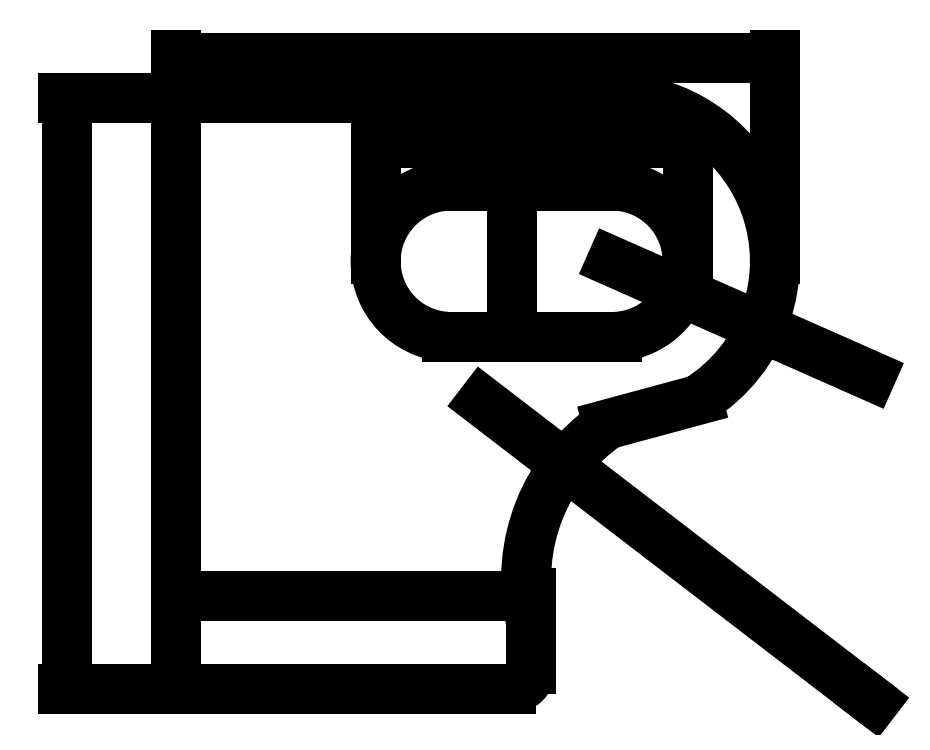
<metadata>
{"format":"dxf","ext":"dxf","renderer":"ezdxf+matplotlib","layout":"modelspace","background":"white","min_lineweight":24,"dpi":150}
</metadata>
<code>
0
SECTION
2
ENTITIES
0
LINE
8
0
10
1261
20
820
30
0
11
1320
21
820
31
0
0
ARC
8
0
10
1318
20
846.3
30
0
40
26.35
50
273.5
51
86.45
0
LINE
8
0
10
1320
20
872.6
30
0
11
1261
21
872.6
31
0
0
ARC
8
0
10
1262
20
846.3
30
0
40
26.35
50
93.55
51
266.5
0
LINE
8
0
10
1290
20
721.6
30
0
11
1290
21
704.3
31
0
0
ARC
8
0
10
1283
20
704.3
30
0
40
6.7
50
270
51
2.917e-12
0
LINE
8
0
10
1283
20
697.6
30
0
11
1173
21
697.6
31
0
0
ARC
8
0
10
1173
20
704.3
30
0
40
6.7
50
180
51
270
0
LINE
8
0
10
1167
20
704.3
30
0
11
1167
21
896.3
31
0
0
ARC
8
0
10
1173
20
896.3
30
0
40
6.7
50
90
51
180
0
LINE
8
0
10
1173
20
903
30
0
11
1316
21
903
31
0
0
LINE
8
0
10
1316
20
903
30
0
11
1323
21
903
31
0
0
ARC
8
0
10
1318
20
846.3
30
0
40
56.93
50
20.18
51
84.83
0
ARC
8
0
10
1318
20
846.3
30
0
40
56.77
50
301.7
51
20.24
0
LINE
8
0
10
1348
20
798
30
0
11
1317
21
789.6
31
0
0
ARC
8
0
10
1354
20
735.6
30
0
40
65.35
50
124.4
51
192.4
0
DIMENSION
360
246
8
0
2
*D1
10
1167
20
917
30
0
11
1276
21
917
31
0
70
   160
71
     5
42
208.5
3
ISO-25
13
1375
23
846.3
33
0
14
1167
24
840.3
34
0
0
DIMENSION
360
25E
8
0
2
*D2
10
1129
20
697.6
30
0
11
1126
21
800.3
31
0
70
    32
71
     5
42
205.4
3
ISO-25
13
1269
23
903
33
0
14
1260
24
697.6
34
0
50
90
0
DIMENSION
360
276
8
0
2
*D3
10
1236
20
887.5
30
0
11
1290
21
889.6
31
0
70
    32
71
     5
42
108.6
3
ISO-25
13
1345
23
846.3
33
0
14
1236
24
846.3
34
0
0
DIMENSION
360
28E
8
0
2
*D4
10
1283
20
820
30
0
11
1281
21
846.3
31
0
70
    32
71
     5
42
52.6
3
ISO-25
13
1290
23
872.6
33
0
14
1290
24
820
34
0
50
90
0
DIMENSION
360
2A6
8
0
2
*D5
10
1167
20
729.6
30
0
11
1228
21
731.7
31
0
70
    32
71
     5
42
123.4
3
ISO-25
13
1290
23
712.9
33
0
14
1167
24
718.3
34
0
0
DIMENSION
360
2BD
8
0
2
*D6
10
1406
20
695.8
30
0
11
1279
21
792.8
31
0
70
   163
71
     5
42
130.7
3
ISO-25
15
1302
25
775.4
35
0
40
0
0
DIMENSION
360
2D1
8
0
2
*D7
10
1318
20
846.3
30
0
11
1402
21
809.3
31
0
70
   164
71
     5
42
56.77
3
ISO-25
15
1370
25
823.3
35
0
40
0
0
ENDSEC
0
EOF

</code>
